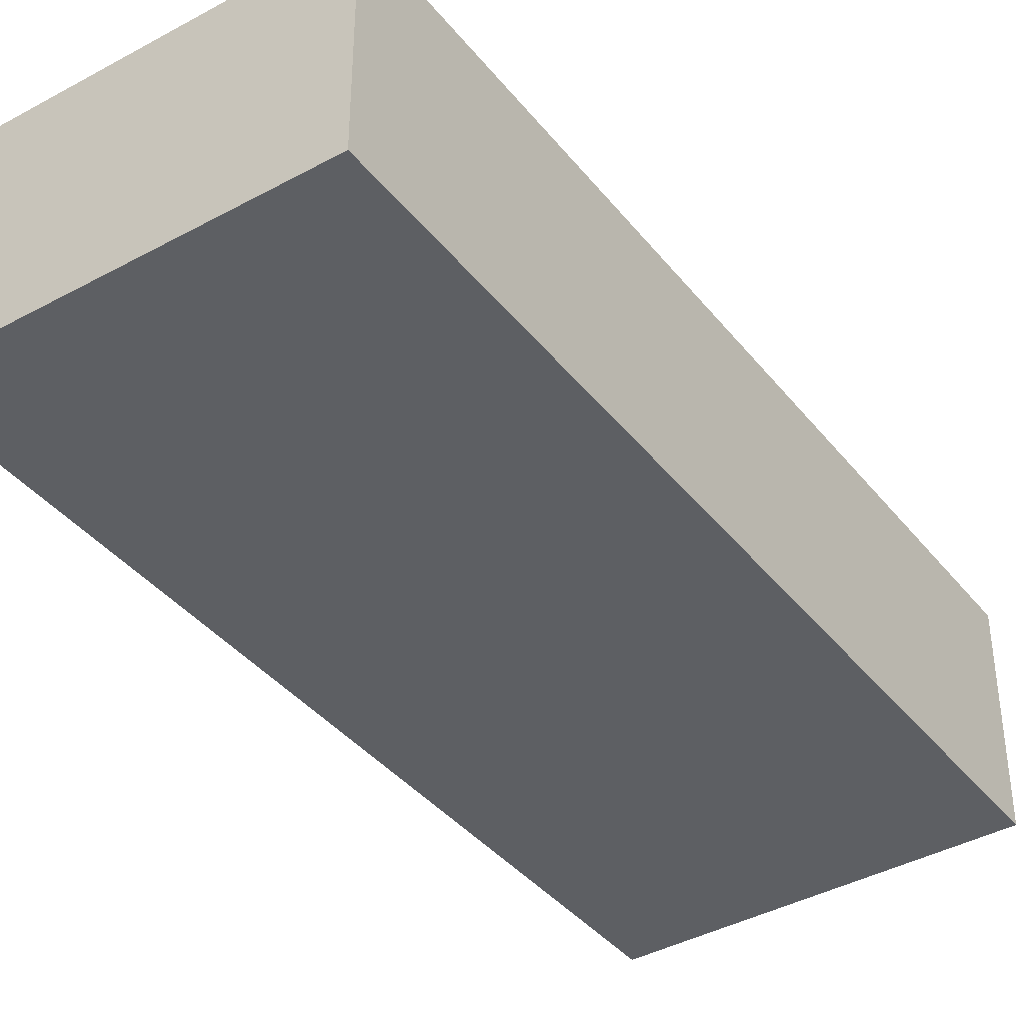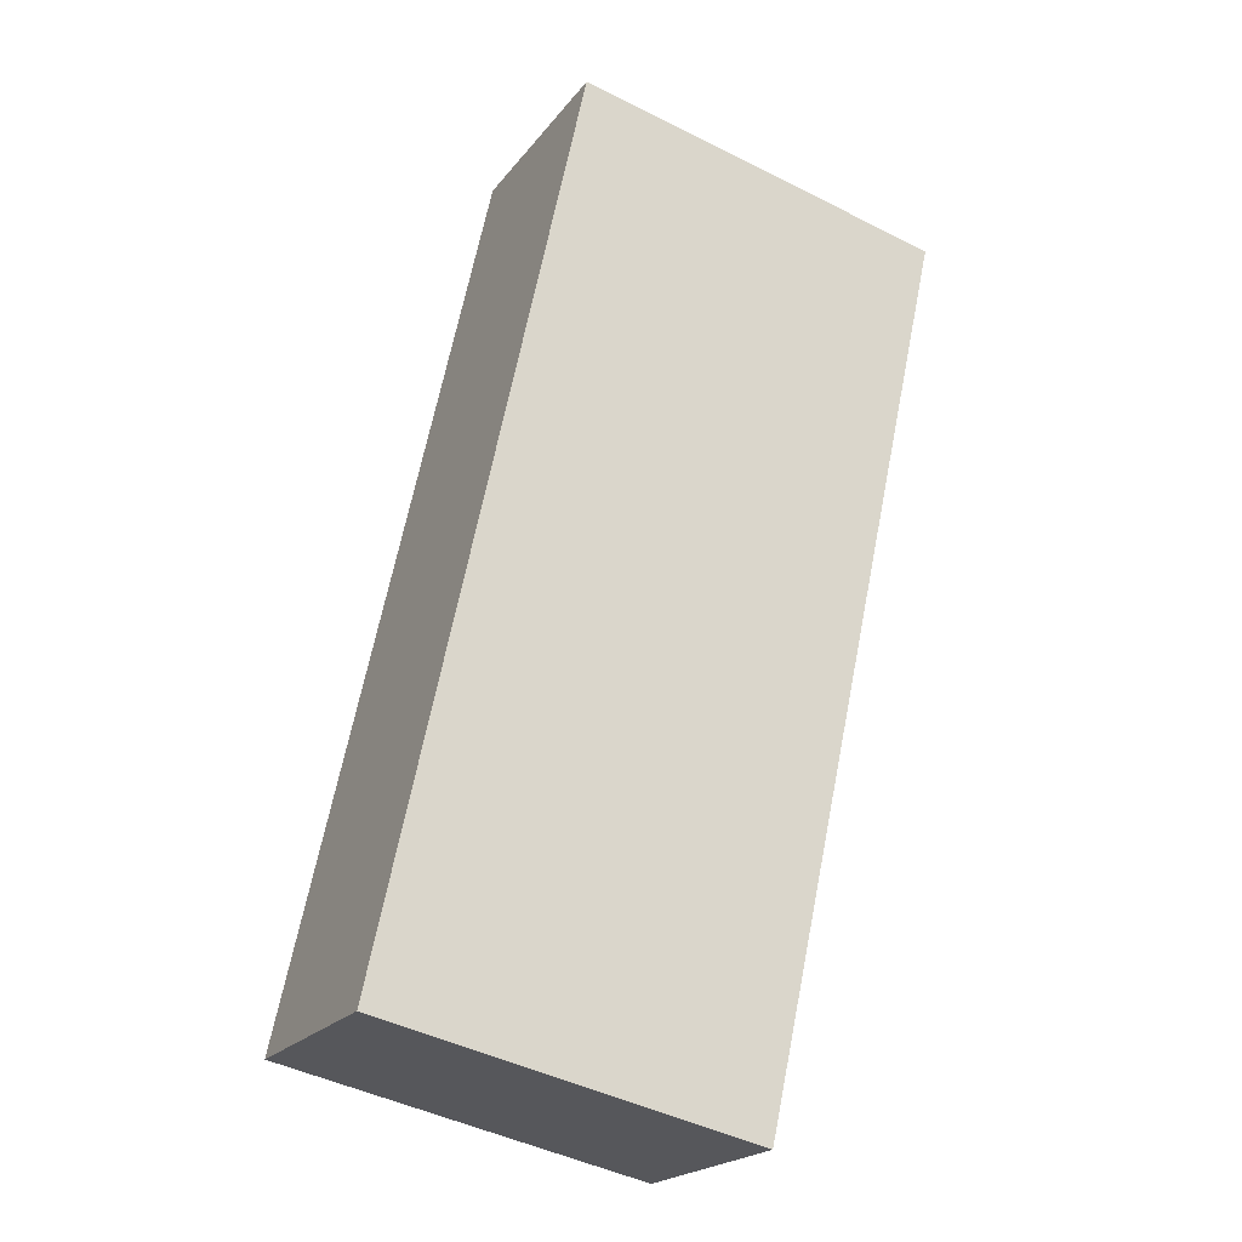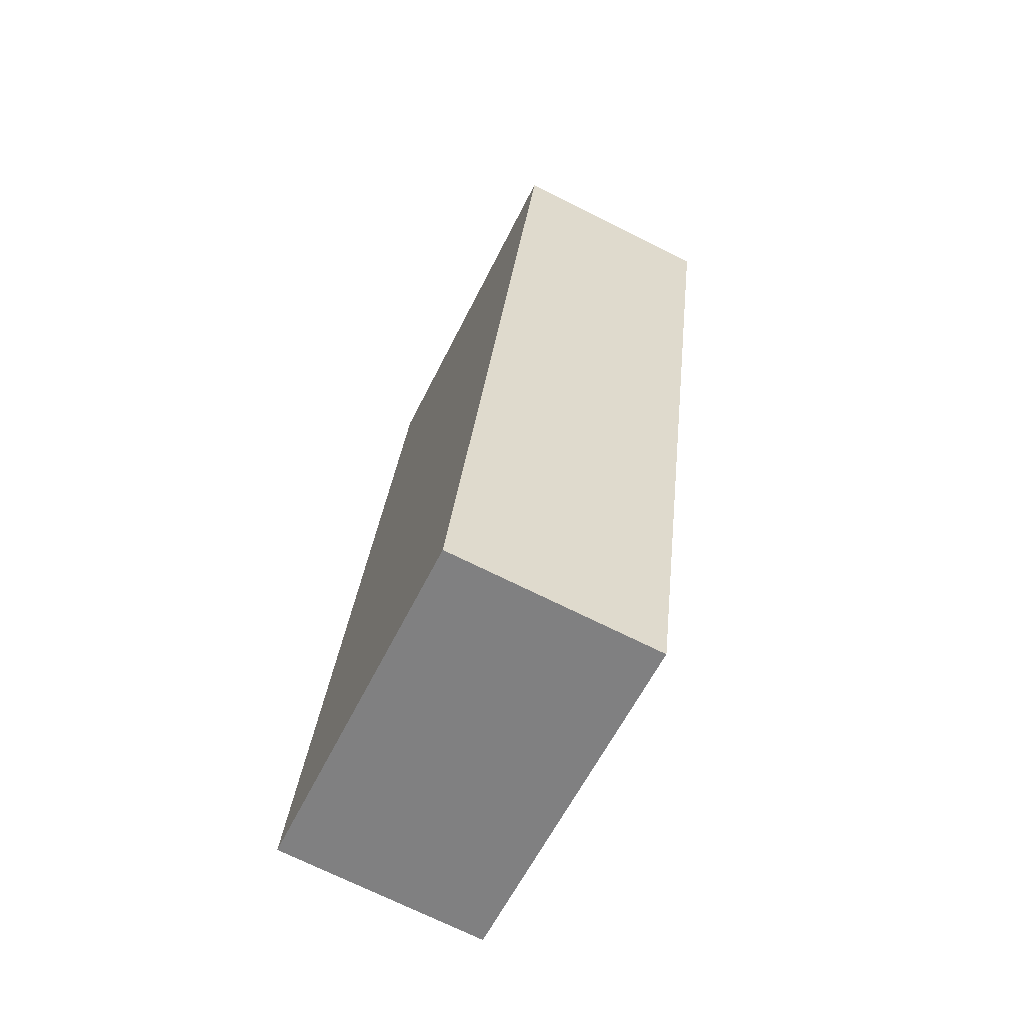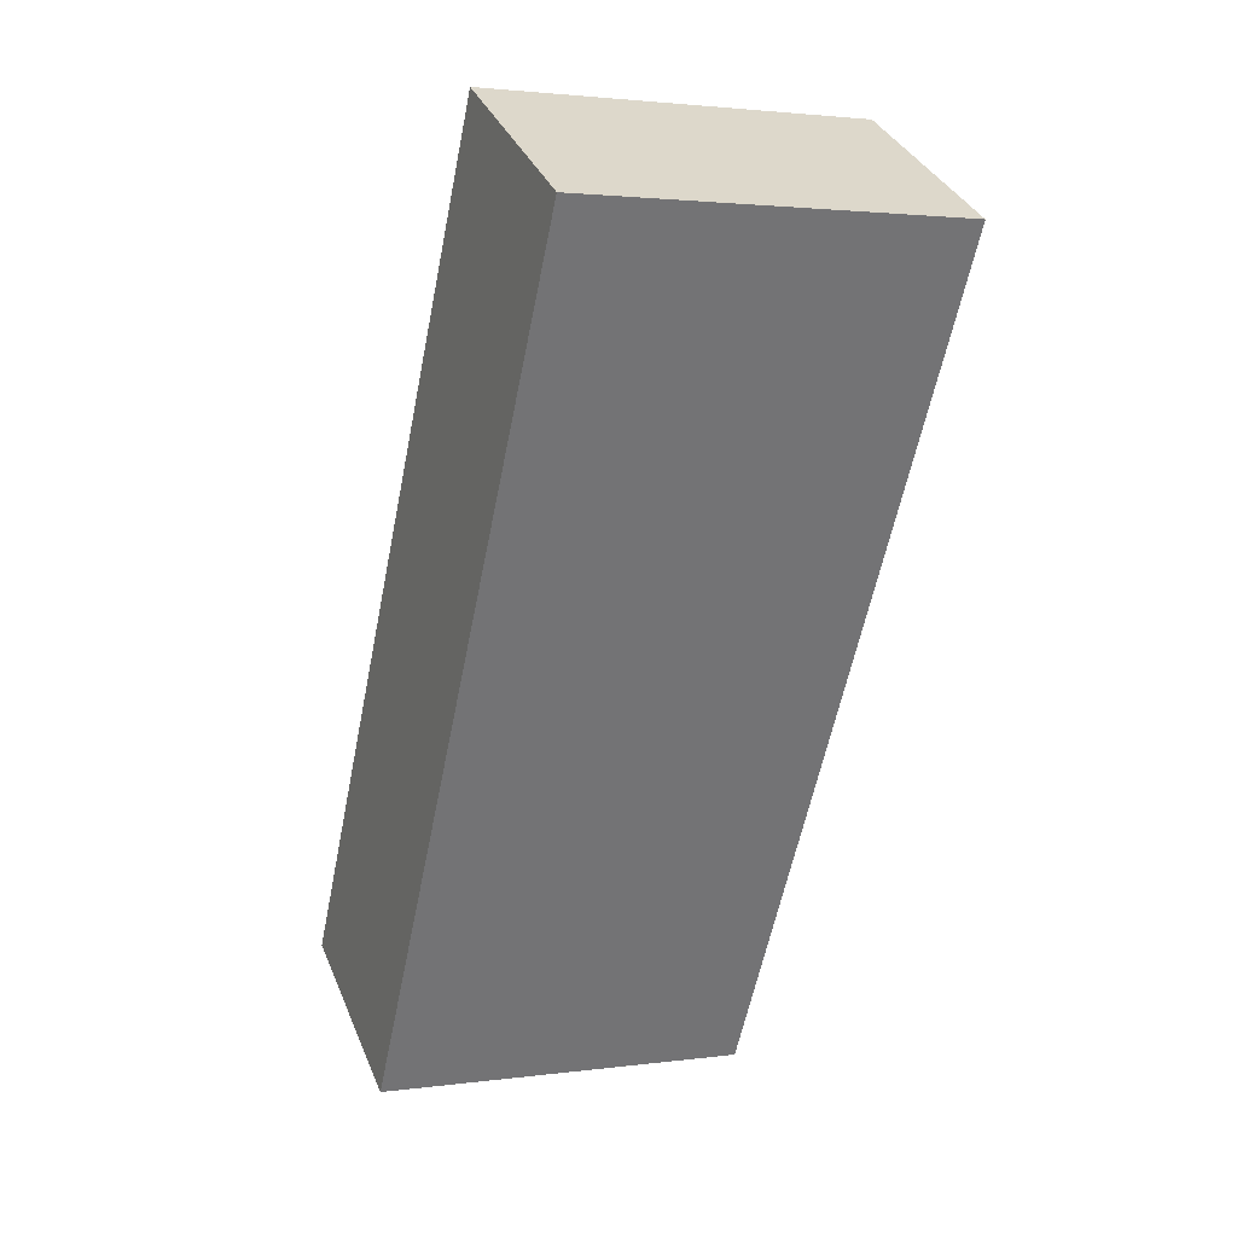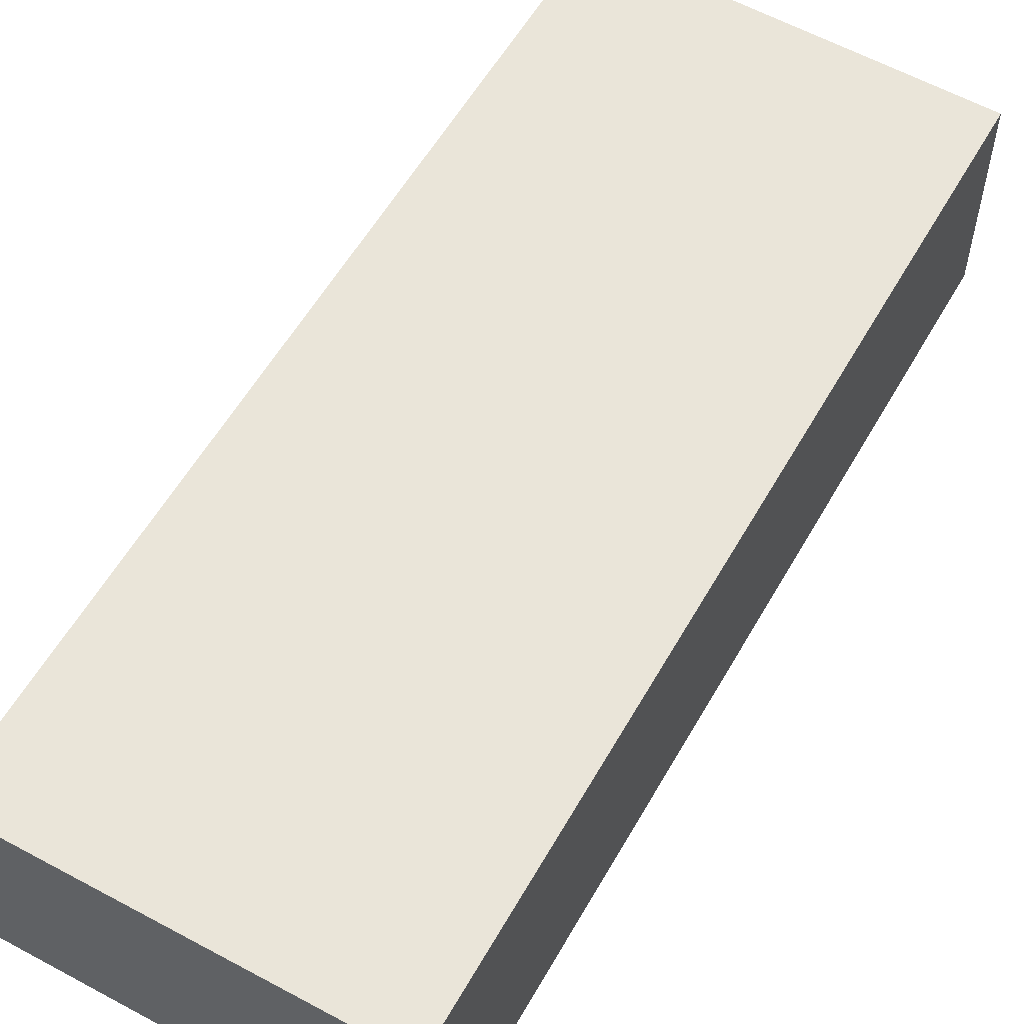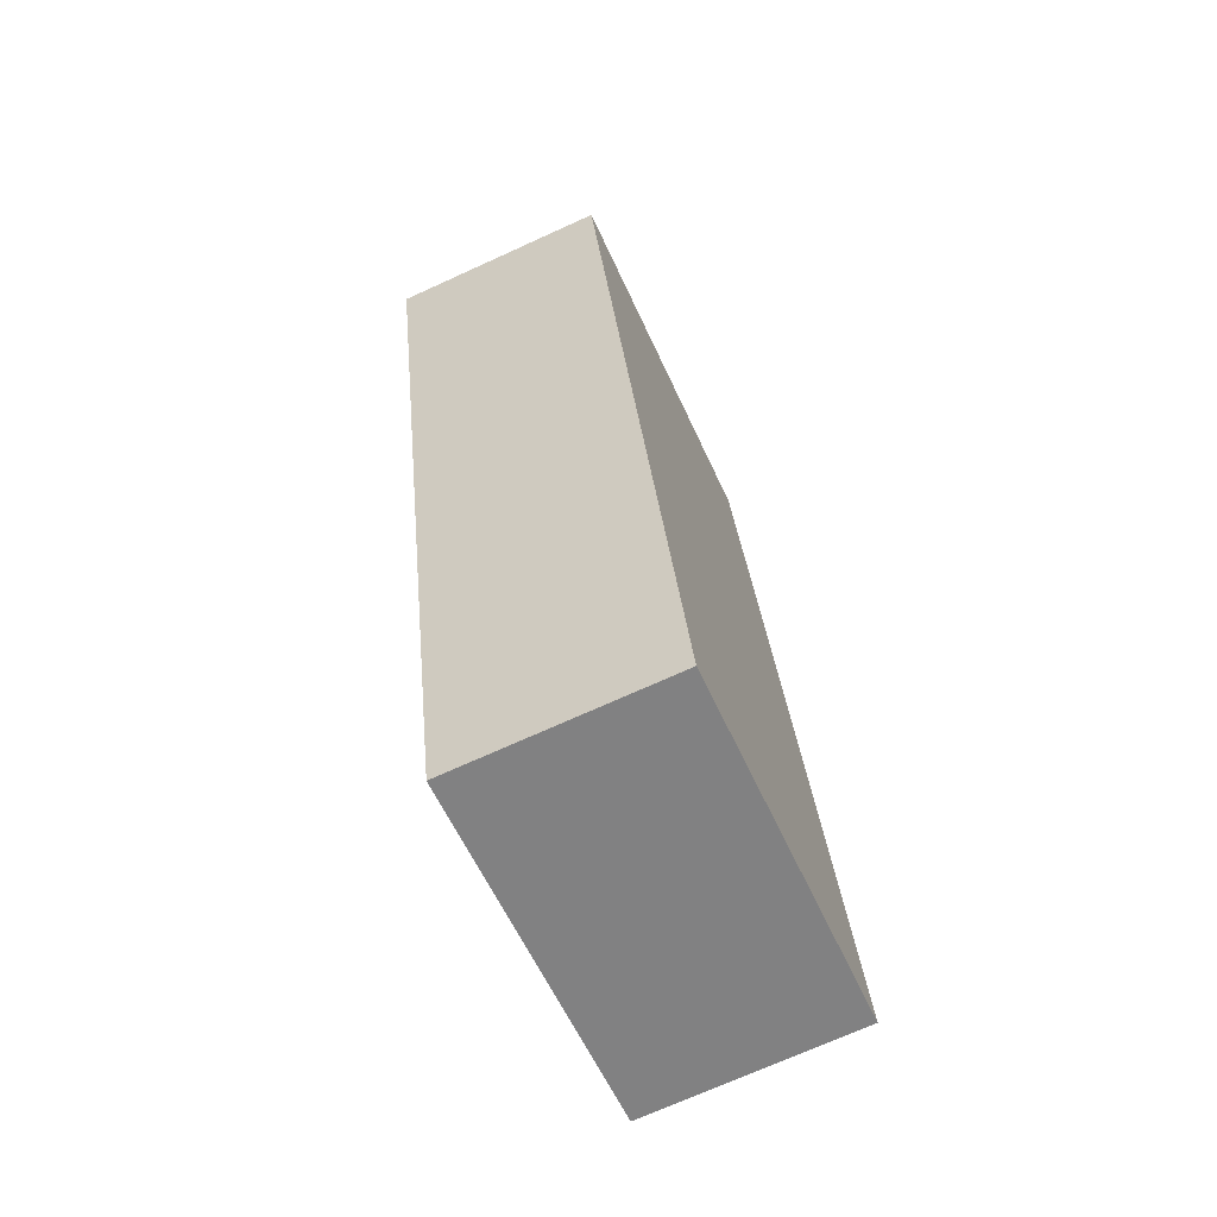
<metadata>
{"format":"obj","ext":"obj","renderer":"f3d","projection":"perspective","resolution":1024,"background":"white","views":[{"elev":-39.8,"azim":46.9,"up":"+Y"},{"elev":-21.2,"azim":-26.7,"up":"+Z"},{"elev":-72.0,"azim":63.6,"up":"+Z"},{"elev":35.0,"azim":-20.5,"up":"+Z"},{"elev":58.4,"azim":42.0,"up":"+Y"},{"elev":-71.2,"azim":114.5,"up":"+Z"}]}
</metadata>
<code>
v  16.66 6.418 23.98
v  3.083 6.418 14.45
v  5.654 6.418 26.5
v  14.55 6.418 14.45
v  10.84 6.418 -2.357
v  0 6.418 3.93e-16
v  16.66 -1.469e-15 23.98
v  14.55 -8.848e-16 14.45
v  10.84 1.443e-16 -2.357
v  0 0 0
v  3.083 -8.848e-16 14.45
v  5.654 -1.623e-15 26.5
g defaultobject
f 1 2 3
f 2 1 4
f 2 4 5
f 2 5 6
f 7 4 1
f 4 7 8
f 4 8 5
f 5 8 9
f 9 6 5
f 6 9 10
f 10 2 6
f 2 10 11
f 2 11 3
f 3 11 12
f 12 1 3
f 1 12 7
f 8 10 9
f 10 8 11
f 11 8 7
f 11 7 12

</code>
